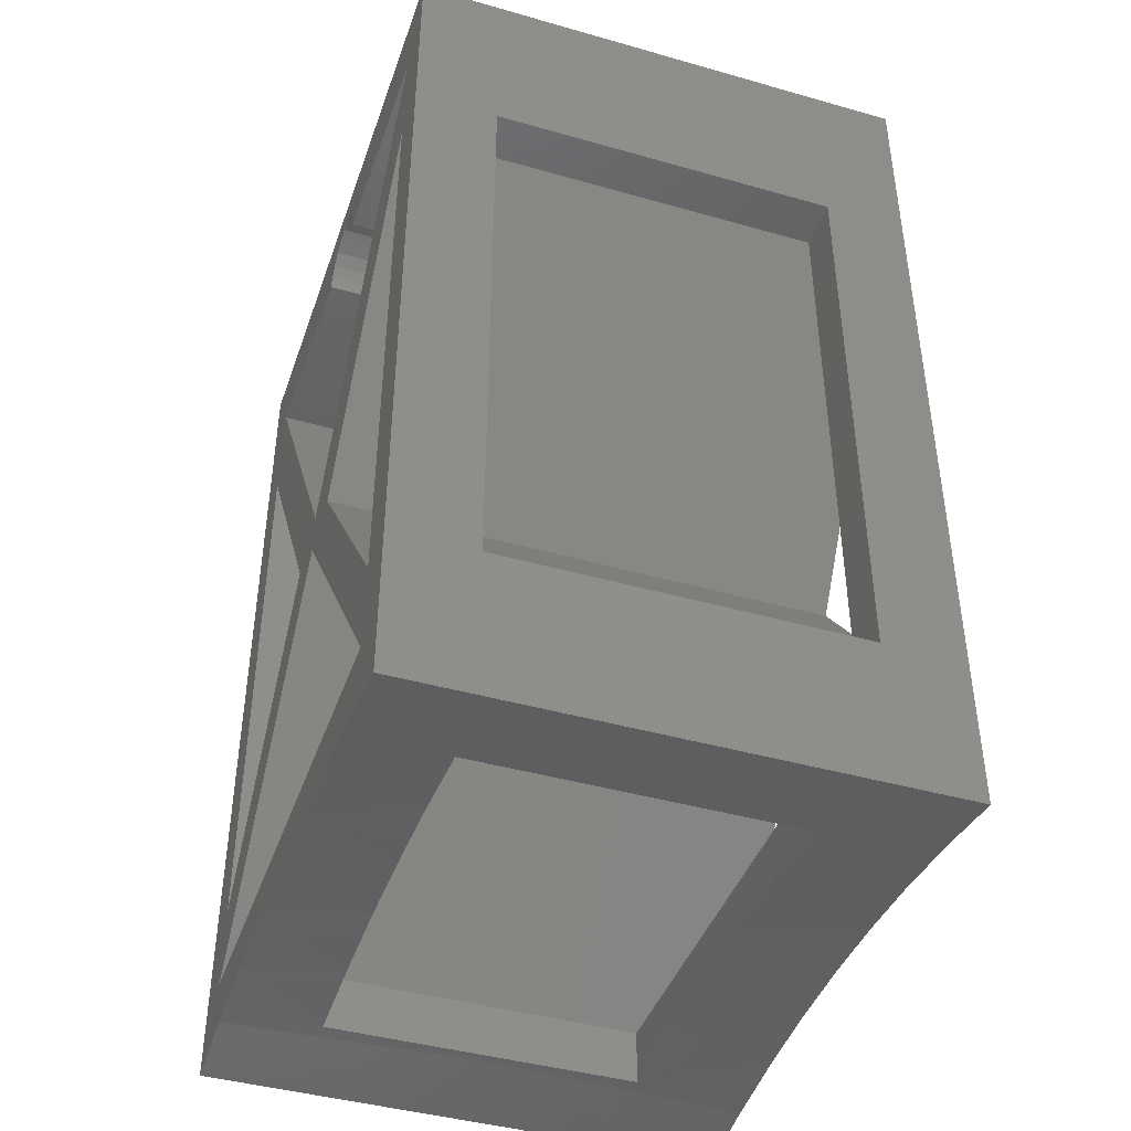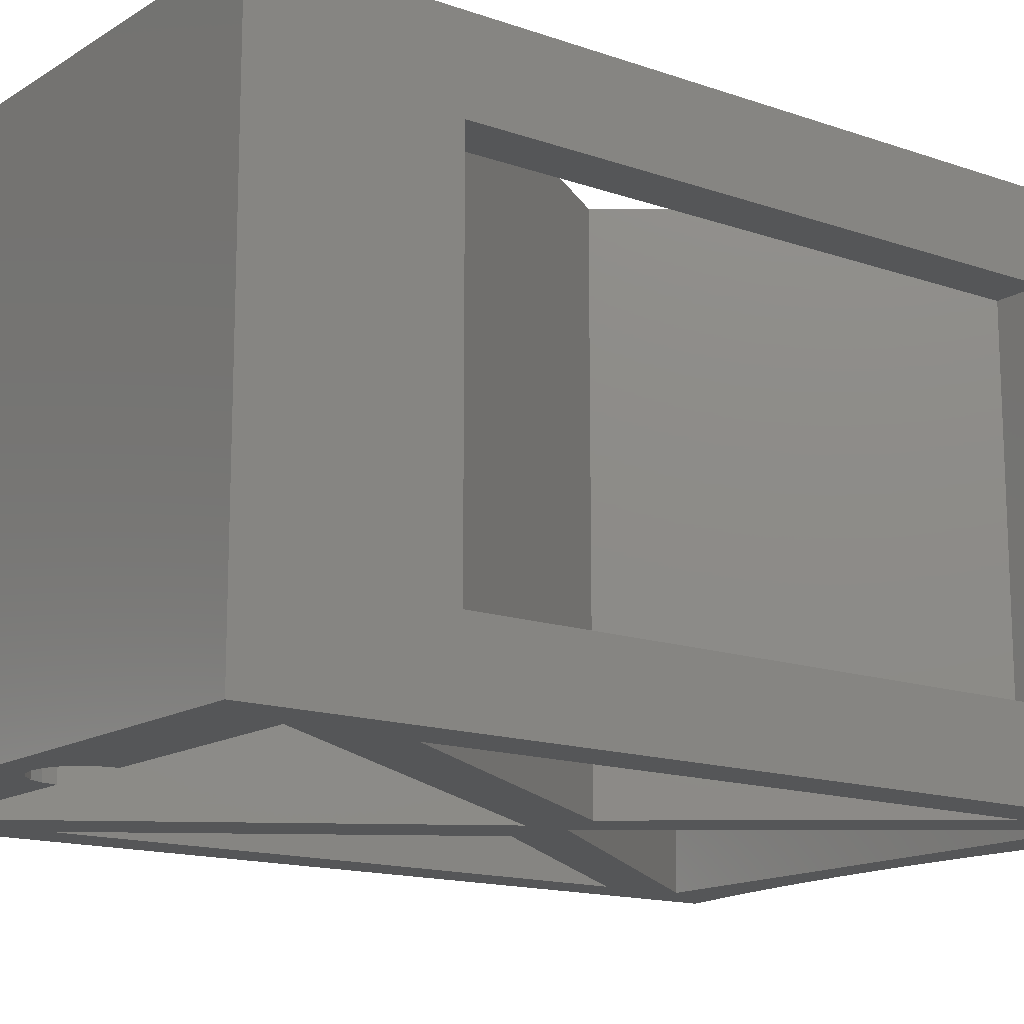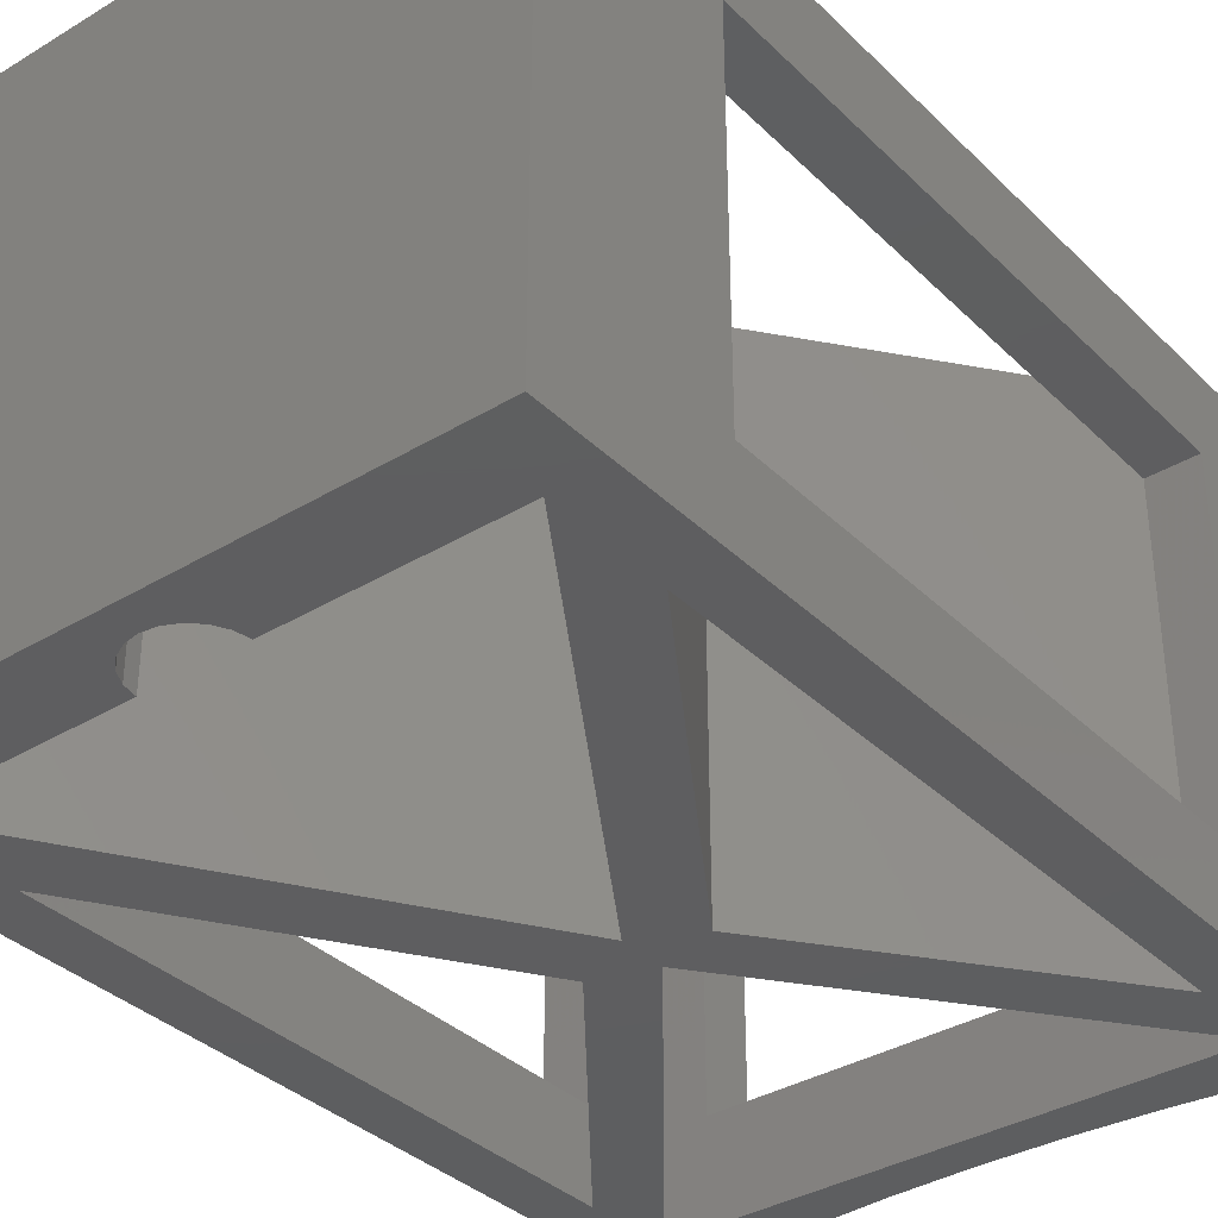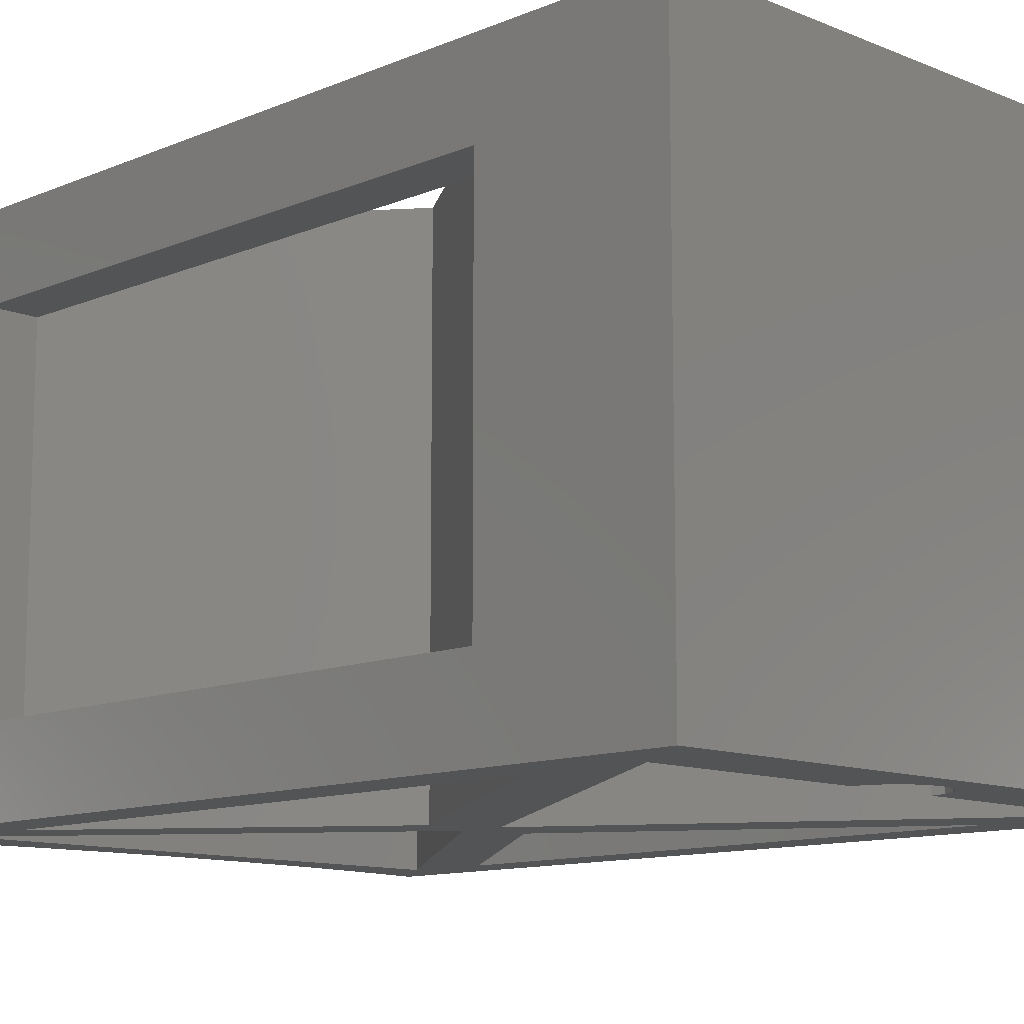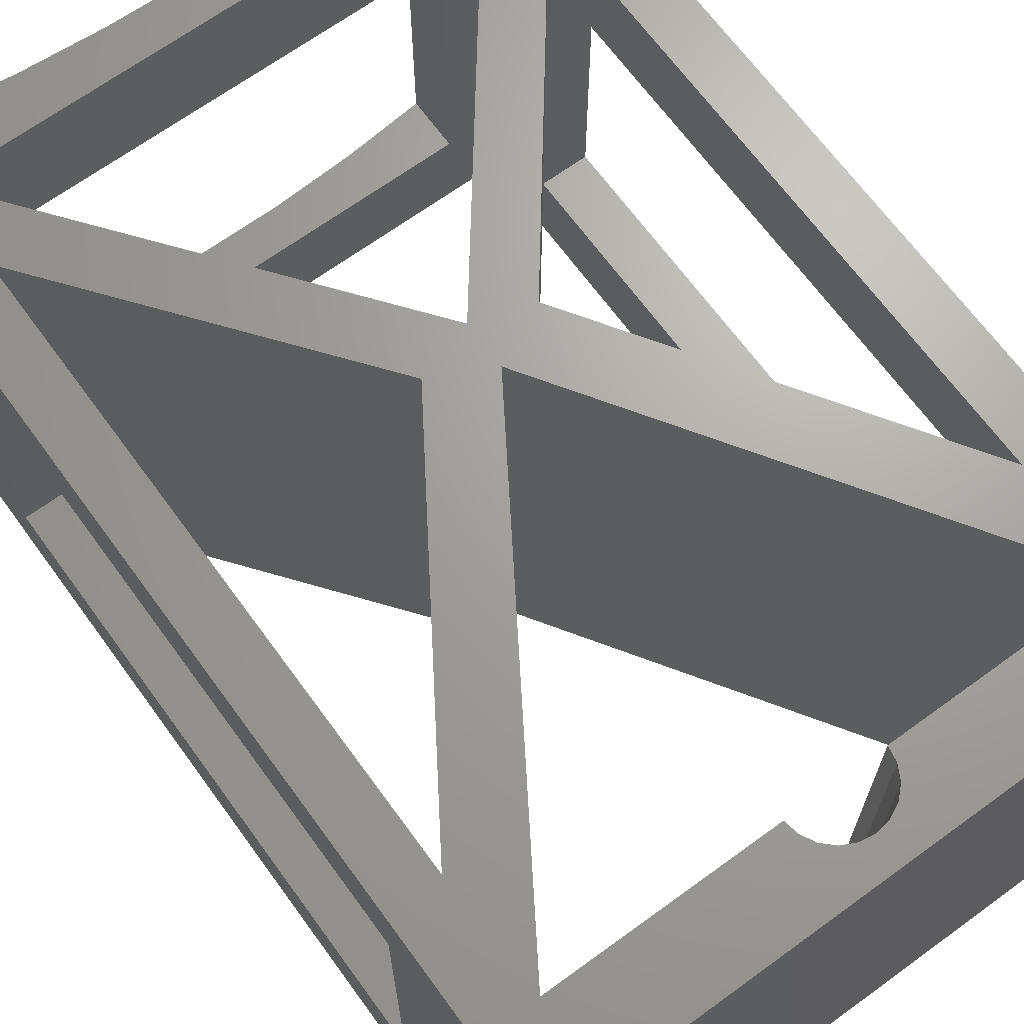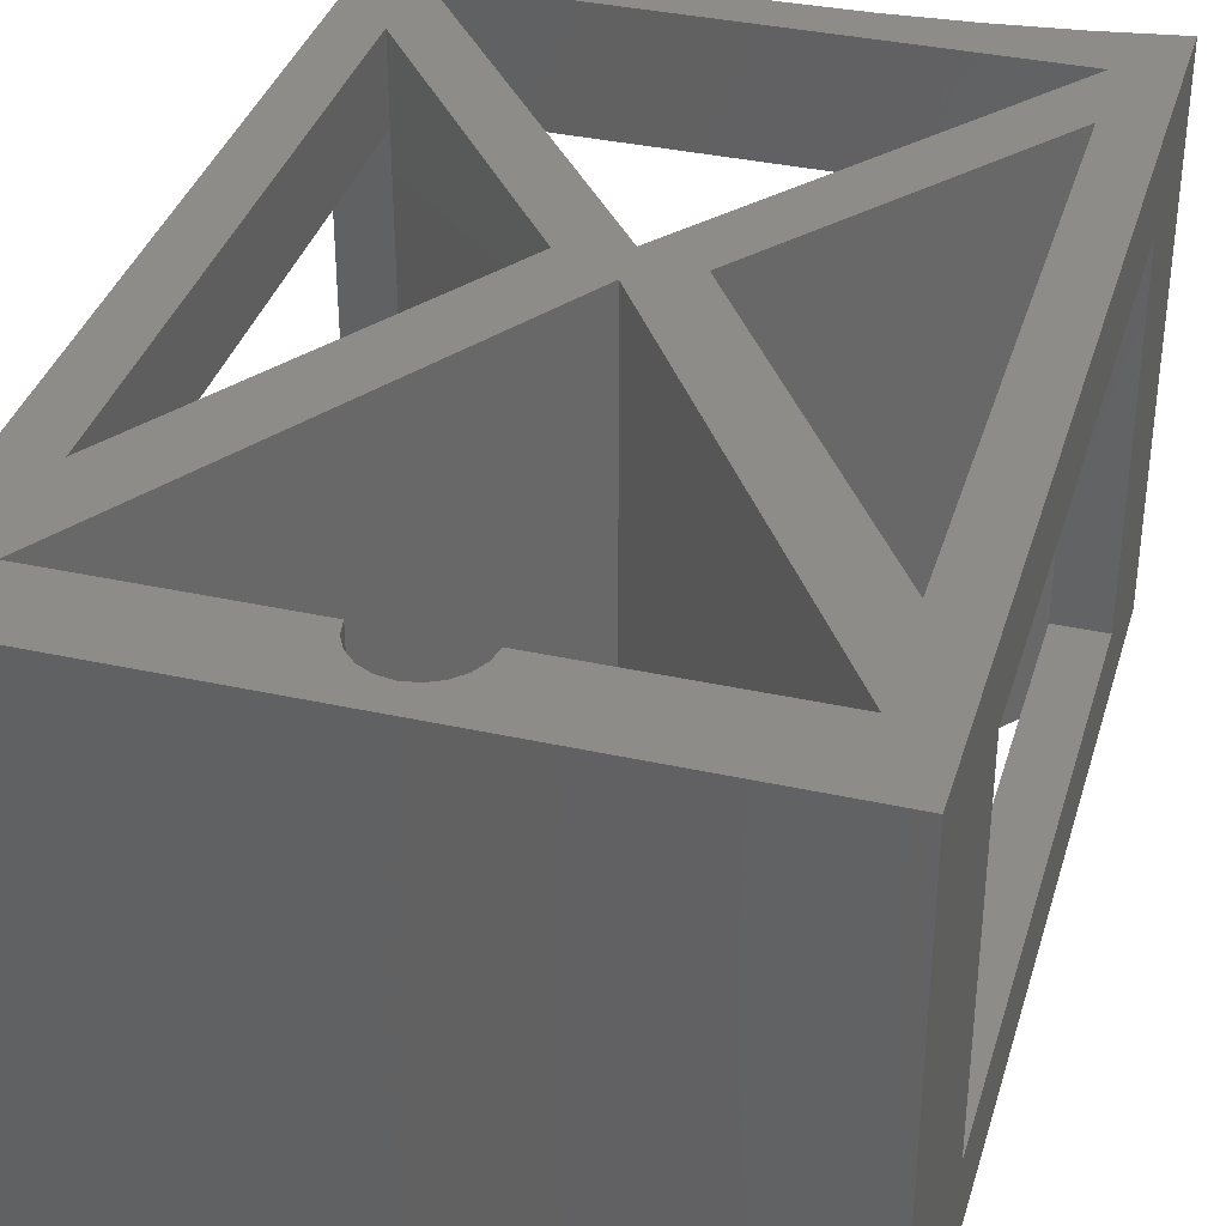
<metadata>
{"format":"stl","ext":"stl","renderer":"f3d","projection":"perspective","resolution":1024,"background":"white","views":[{"elev":-42.8,"azim":71.3,"up":"+Z"},{"elev":-14.7,"azim":52.9,"up":"+Y"},{"elev":-35.7,"azim":38.5,"up":"+Y"},{"elev":-11.5,"azim":-44.7,"up":"+Y"},{"elev":67.7,"azim":-36.1,"up":"+Y"},{"elev":36.4,"azim":16.0,"up":"+Y"}]}
</metadata>
<code>
# stl→obj: 102 verts, 228 faces
v 6.132 59.53 -40.24
v 7.533 55 -40.36
v 3.771 55 -40.09
v 2.006 59.53 -40.03
v -2.266e-14 55 -40
v -2.125 59.53 -40.03
v -3.771 55 -40.09
v -6.25 59.53 -40.24
v -7.533 55 -40.36
v 3.771 80 -40.09
v 7.533 80 -40.36
v 6.132 74.53 -40.24
v 2.006 74.53 -40.03
v -2.266e-14 80 -40
v -2.125 74.53 -40.03
v -3.771 80 -40.09
v -6.25 74.53 -40.24
v -7.533 80 -40.36
v 10.24 59.53 -40.66
v 10.75 67.03 -40.72
v 11.28 55 -40.8
v 10.24 74.53 -40.66
v 11.28 80 -40.8
v -10.36 74.53 -40.67
v -10.75 67.03 -40.72
v -11.28 80 -40.8
v -10.36 59.53 -40.67
v -11.28 55 -40.8
v 15 55 -41.42
v 15 80 -41.42
v -15 55 -41.42
v -15 80 -41.42
v 12.41 80 -38.06
v 10.24 59.53 -38.06
v 12.41 55 -38.06
v -10.36 59.53 -38.06
v -12.41 55 -38.06
v 10.24 74.53 -38.06
v -12.41 80 -38.06
v -10.36 74.53 -38.06
v -12.63 59 -5.875
v -12.63 59 -34.14
v -15 59 -5.875
v -15 59 -34.14
v -12.63 76 -34.14
v -15 76 -34.14
v -12.63 76 -5.875
v -15 76 -5.875
v -12.63 80 -5.875
v -12.63 80 -34.14
v -12.63 55 -5.875
v -12.63 55 -34.14
v -15 55 3
v -15 80 3
v -2.605 55 -21.14
v -2.605 80 -21.14
v 15 76 -5.875
v 12.63 76 -5.875
v 15 76 -34.14
v 12.63 76 -34.14
v 15 59 -34.14
v 12.63 59 -34.14
v 15 59 -5.875
v 12.63 59 -5.875
v 15 55 3
v 15 80 3
v 12.63 80 -5.875
v 12.63 80 -34.14
v 12.63 55 -5.875
v 12.63 55 -34.14
v 2.605 55 -21.14
v 2.605 80 -21.14
v 12.63 80 -0.616
v 12.63 55 -0.616
v 2.249 80 -0.616
v 2.249 55 -0.616
v -2.249 80 -0.616
v -2.249 55 -0.616
v -12.41 80 -0.616
v -12.41 55 -0.616
v -0.6819 55 1.458
v 8.427e-17 55 1.564
v 0 55 -19.85
v 0 55 -21.96
v -2.122 55 0.06227
v -1.795 55 0.6702
v -1.3 55 1.15
v 0.6819 55 1.458
v 1.3 55 1.15
v 1.795 55 0.6702
v 2.122 55 0.06227
v -1.378e-16 80 1.564
v -0.6819 80 1.458
v 0 80 -21.96
v 0 80 -19.85
v -1.3 80 1.15
v -1.795 80 0.6702
v -2.122 80 0.06227
v 2.122 80 0.06227
v 1.795 80 0.6702
v 1.3 80 1.15
v 0.6819 80 1.458
f 1 2 3
f 3 4 1
f 4 3 5
f 5 6 4
f 7 6 5
f 8 6 7
f 9 8 7
f 10 11 12
f 13 10 12
f 14 10 13
f 15 14 13
f 15 16 14
f 16 15 17
f 17 18 16
f 19 20 21
f 19 21 2
f 19 2 1
f 22 12 11
f 22 11 23
f 22 23 20
f 22 20 19
f 24 25 26
f 24 26 18
f 24 18 17
f 27 8 9
f 27 9 28
f 27 28 25
f 27 25 24
f 21 20 29
f 29 20 23
f 29 23 30
f 28 31 25
f 25 31 32
f 25 32 26
f 33 34 35
f 35 34 36
f 35 36 37
f 34 33 38
f 38 33 39
f 38 39 40
f 40 39 37
f 40 37 36
f 38 40 24
f 38 24 17
f 38 17 15
f 38 15 13
f 38 13 12
f 38 12 22
f 27 24 36
f 36 24 40
f 34 19 1
f 34 1 4
f 34 4 36
f 36 4 6
f 36 6 8
f 36 8 27
f 22 19 38
f 38 19 34
f 41 42 43
f 43 42 44
f 42 45 44
f 44 45 46
f 47 48 45
f 45 48 46
f 41 43 47
f 47 43 48
f 49 47 50
f 50 47 45
f 41 51 42
f 42 51 52
f 53 44 31
f 31 44 46
f 31 46 32
f 44 53 43
f 43 53 54
f 43 54 48
f 48 54 32
f 48 32 46
f 55 51 41
f 55 41 47
f 55 47 49
f 55 49 56
f 42 52 55
f 56 50 55
f 55 50 45
f 55 45 42
f 57 58 59
f 59 58 60
f 61 59 62
f 62 59 60
f 63 61 64
f 64 61 62
f 63 64 57
f 57 64 58
f 30 59 29
f 29 59 61
f 29 61 65
f 65 61 63
f 65 63 66
f 66 63 57
f 66 57 30
f 30 57 59
f 67 68 58
f 58 68 60
f 64 62 69
f 69 62 70
f 71 72 67
f 71 67 58
f 71 58 64
f 71 64 69
f 71 70 62
f 62 60 71
f 71 60 68
f 71 68 72
f 73 74 75
f 75 74 76
f 77 78 79
f 79 78 80
f 81 82 53
f 71 69 74
f 71 74 83
f 71 83 55
f 71 55 84
f 71 84 35
f 71 35 70
f 35 9 7
f 35 7 5
f 35 5 3
f 35 3 2
f 35 2 21
f 35 21 29
f 80 78 85
f 80 85 86
f 80 86 87
f 80 87 81
f 80 81 53
f 80 53 31
f 37 31 28
f 37 28 9
f 37 9 35
f 65 53 82
f 65 82 88
f 65 88 89
f 65 89 90
f 65 90 91
f 65 91 76
f 65 76 74
f 65 74 29
f 29 74 69
f 29 69 70
f 29 70 35
f 31 37 52
f 31 52 51
f 31 51 80
f 55 52 84
f 84 52 37
f 80 51 83
f 83 51 55
f 54 92 93
f 72 68 33
f 72 33 94
f 72 94 56
f 72 56 95
f 72 95 73
f 72 73 67
f 33 30 23
f 33 23 11
f 33 11 10
f 33 10 14
f 33 14 16
f 33 16 18
f 79 32 54
f 79 54 93
f 79 93 96
f 79 96 97
f 79 97 98
f 79 98 77
f 39 33 18
f 39 18 26
f 39 26 32
f 66 30 73
f 66 73 75
f 66 75 99
f 66 99 100
f 66 100 101
f 66 101 102
f 66 102 92
f 66 92 54
f 30 33 68
f 30 68 67
f 30 67 73
f 32 79 49
f 32 49 50
f 32 50 39
f 56 94 50
f 50 94 39
f 79 95 49
f 49 95 56
f 82 102 88
f 88 102 101
f 88 101 89
f 89 101 100
f 89 100 90
f 90 100 99
f 90 99 91
f 91 99 75
f 91 75 76
f 102 82 92
f 92 82 81
f 92 81 93
f 93 81 87
f 93 87 96
f 96 87 86
f 96 86 97
f 97 86 85
f 97 85 98
f 98 85 78
f 98 78 77
f 84 94 35
f 35 94 33
f 84 37 94
f 94 37 39
f 83 95 80
f 80 95 79
f 83 74 95
f 95 74 73
f 54 53 66
f 66 53 65

</code>
